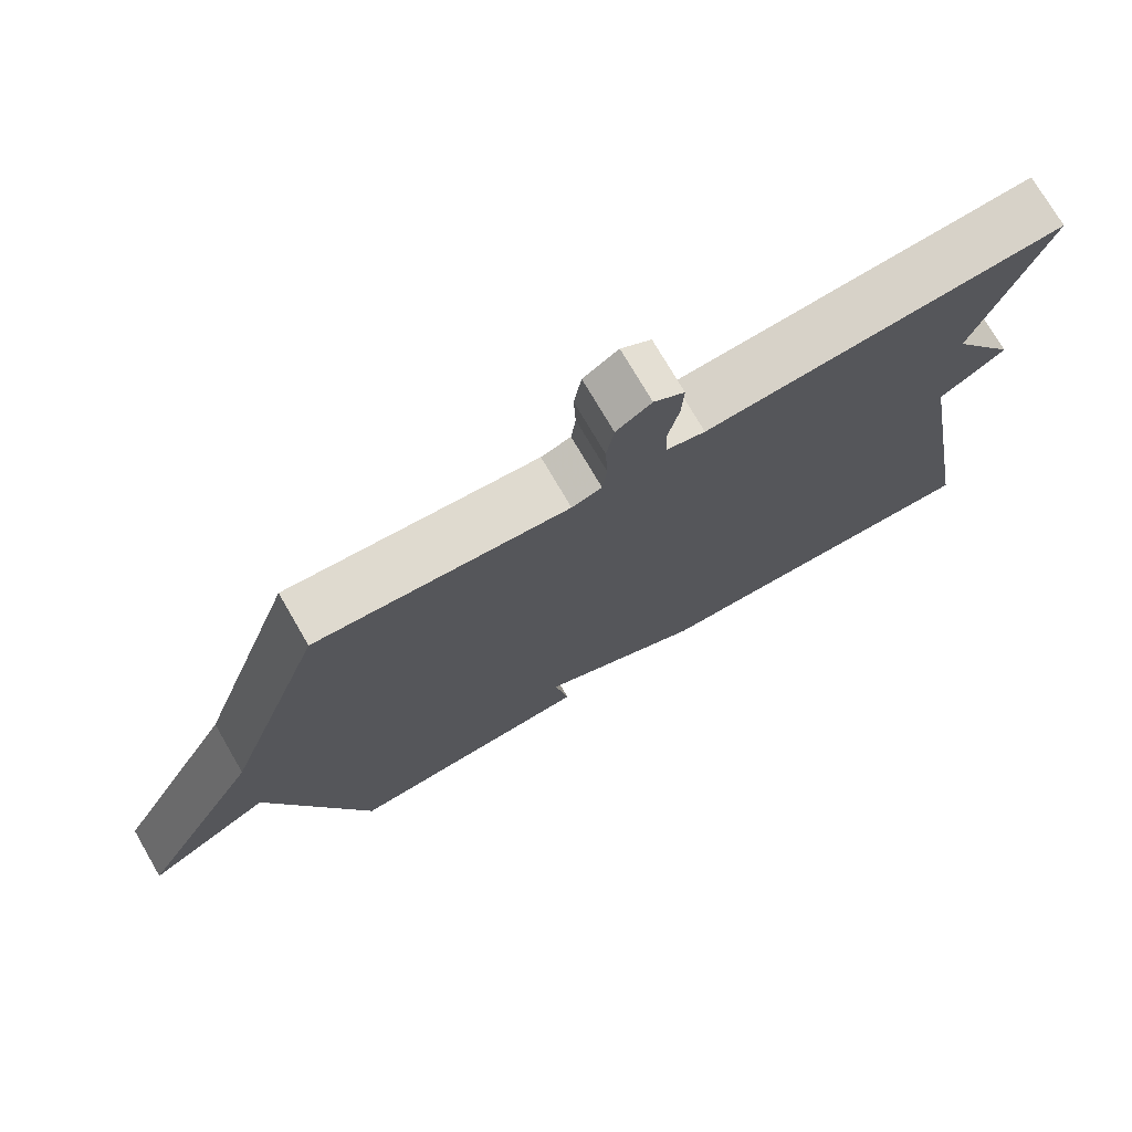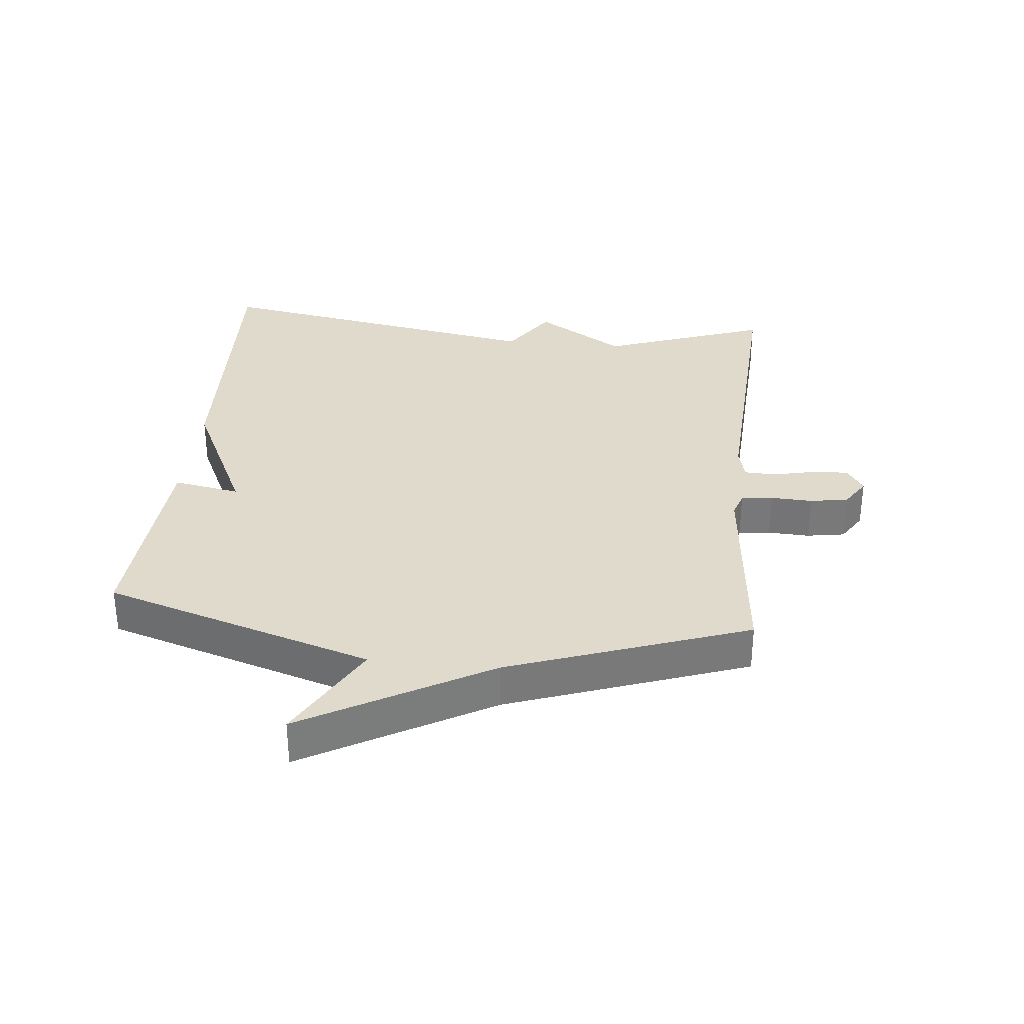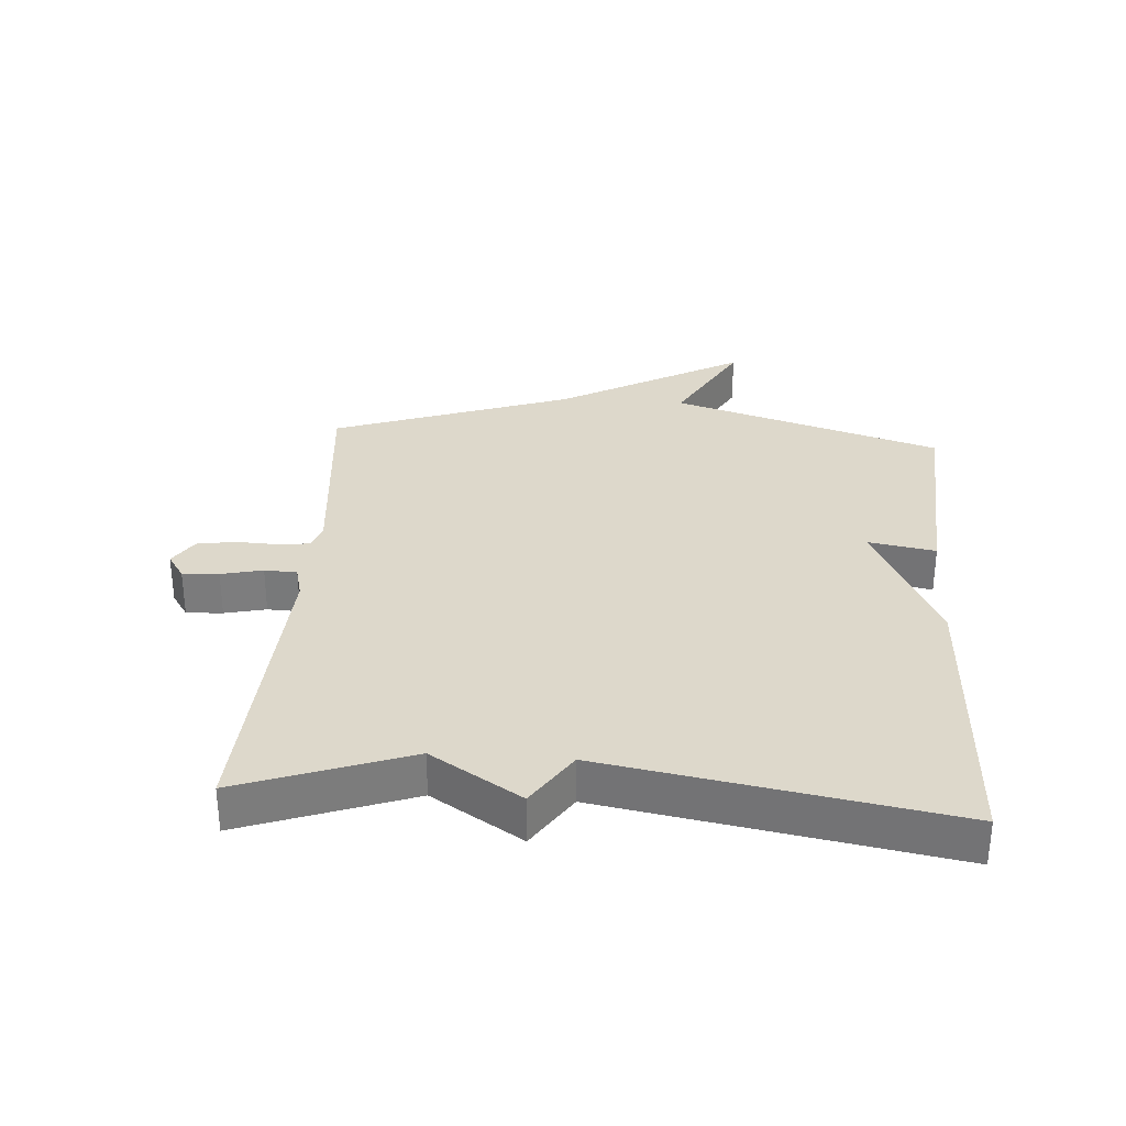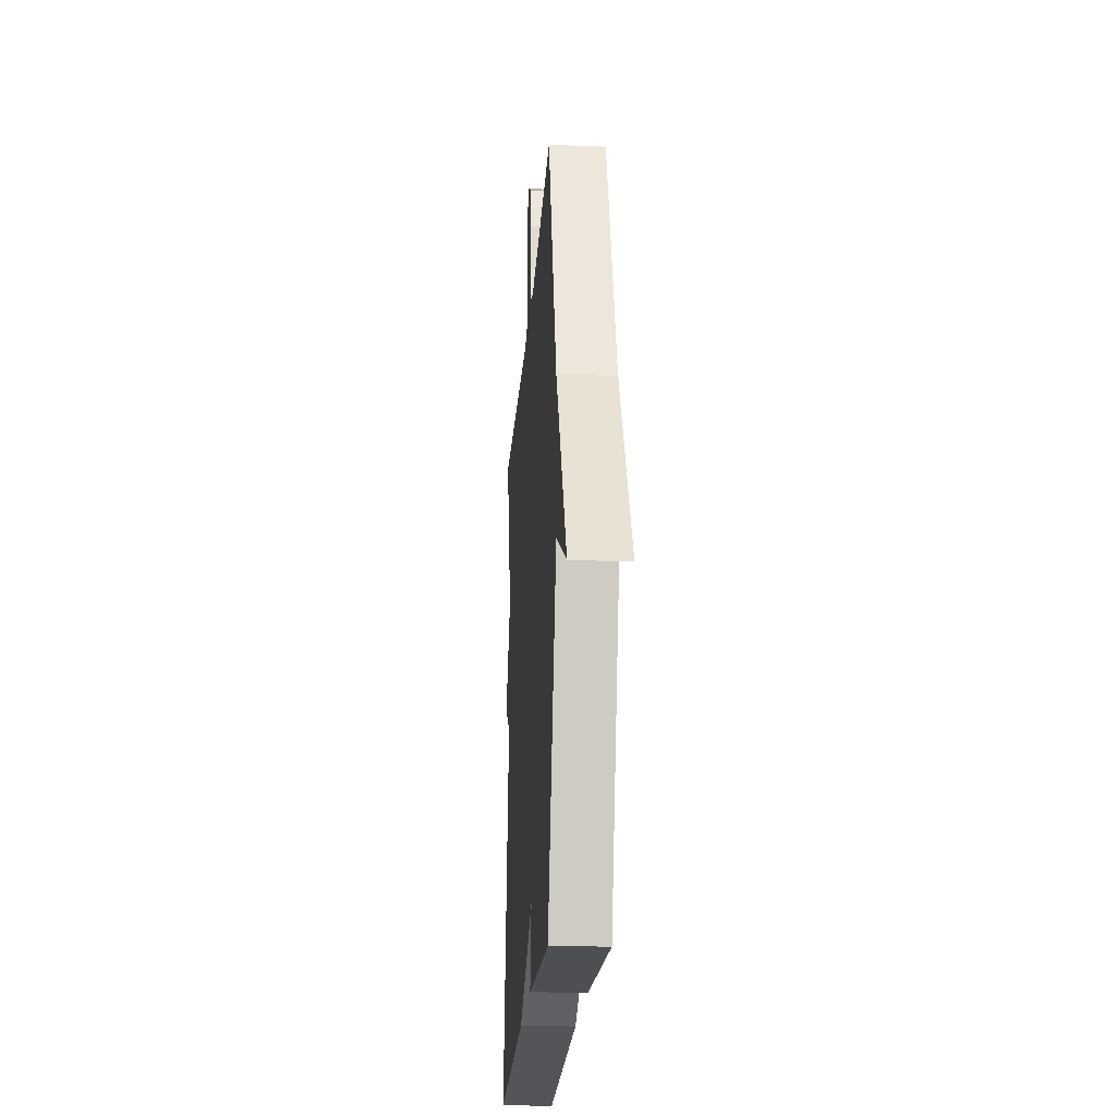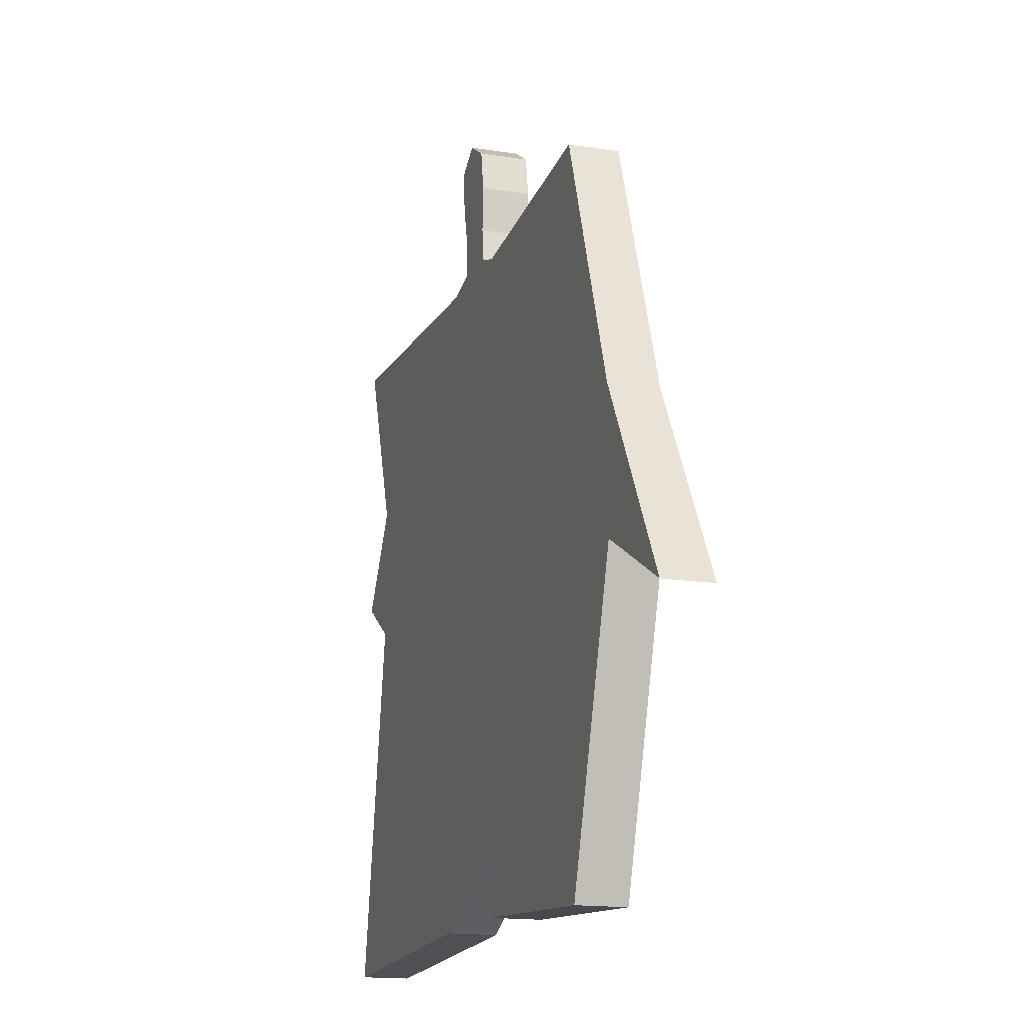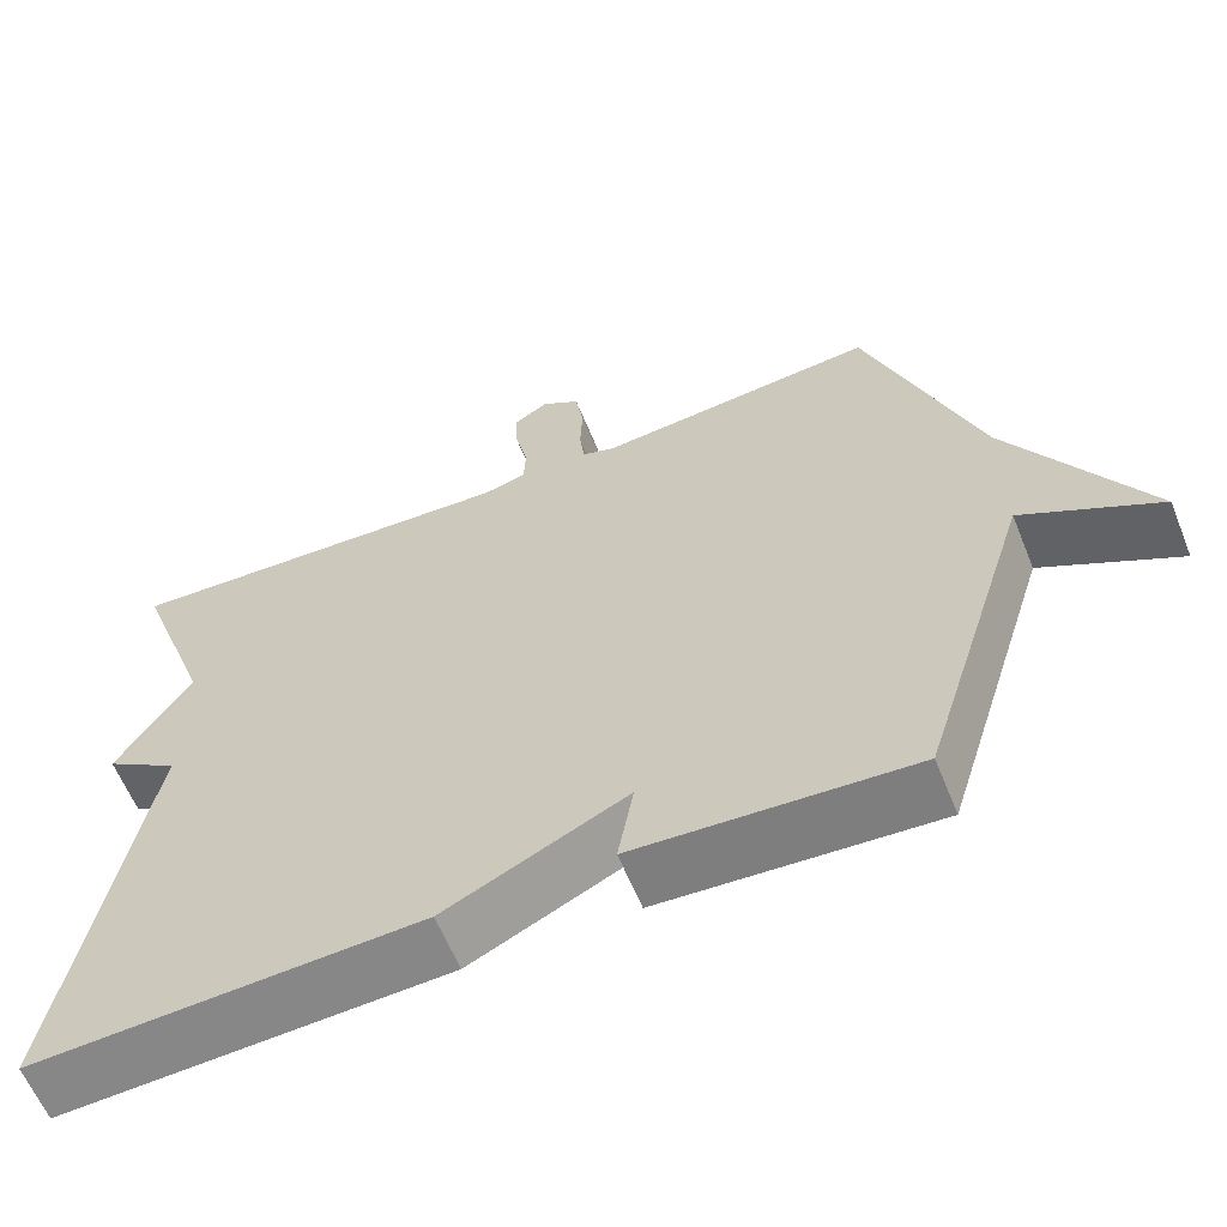
<metadata>
{"format":"obj","ext":"obj","renderer":"f3d","projection":"perspective","resolution":1024,"background":"white","views":[{"elev":74.2,"azim":-30.2,"up":"+Z"},{"elev":32.5,"azim":-84.3,"up":"+Y"},{"elev":31.4,"azim":94.0,"up":"+Y"},{"elev":-21.6,"azim":-93.9,"up":"+Z"},{"elev":-16.1,"azim":-108.0,"up":"+Z"},{"elev":-61.3,"azim":-157.9,"up":"+Z"}]}
</metadata>
<code>
v 0.5 0.07 -0.5
v 0.033 0.07 -0.479
v -0.186 0.07 -0.374
v -0.167 0.07 -0.479
v -0.5 0.07 -0.5
v -0.634 0.07 -0.076
v -0.798 0.07 -0.166
v -0.634 0.07 0.124
v -0.5 0.07 0.5
v -0.162 0.07 0.468
v -0.122 0.07 0.481
v -0.116 0.07 0.531
v -0.119 0.07 0.597
v -0.109 0.07 0.657
v -0.062 0.07 0.687
v -0.021 0.07 0.66
v -0.024 0.07 0.603
v -0.039 0.07 0.538
v -0.037 0.07 0.487
v 0.015 0.07 0.474
v 0.5 0.07 0.5
v 0.405 0.07 0.237
v 0.494 0.07 0.096
v 0.405 0.07 0.037
v 0.5 0 -0.5
v 0.033 0 -0.479
v -0.186 0 -0.374
v -0.167 0 -0.479
v -0.5 0 -0.5
v -0.634 0 -0.076
v -0.798 0 -0.166
v -0.634 0 0.124
v -0.5 0 0.5
v -0.162 0 0.468
v -0.122 0 0.481
v -0.116 0 0.531
v -0.119 0 0.597
v -0.109 0 0.657
v -0.062 0 0.687
v -0.021 0 0.66
v -0.024 0 0.603
v -0.039 0 0.538
v -0.037 0 0.487
v 0.015 0 0.474
v 0.5 0 0.5
v 0.405 0 0.237
v 0.494 0 0.096
v 0.405 0 0.037
f 22 23 24
f 20 21 22
f 19 20 22 24
f 16 17 18
f 15 16 18
f 14 15 18
f 13 14 18
f 12 13 18
f 11 12 18 19
f 1 2 3
f 24 1 3
f 19 24 3
f 11 19 3
f 10 11 3
f 6 7 8
f 6 8 9
f 5 6 9
f 4 5 9
f 3 4 9
f 3 9 10
f 48 47 46
f 46 45 44
f 48 46 44 43
f 42 41 40
f 42 40 39
f 42 39 38
f 42 38 37
f 42 37 36
f 43 42 36 35
f 27 26 25
f 27 25 48
f 27 48 43
f 27 43 35
f 27 35 34
f 32 31 30
f 33 32 30
f 33 30 29
f 33 29 28
f 33 28 27
f 34 33 27
f 1 25 26 2
f 2 26 27 3
f 3 27 28 4
f 4 28 29 5
f 5 29 30 6
f 6 30 31 7
f 7 31 32 8
f 8 32 33 9
f 9 33 34 10
f 10 34 35 11
f 11 35 36 12
f 12 36 37 13
f 13 37 38 14
f 14 38 39 15
f 15 39 40 16
f 16 40 41 17
f 17 41 42 18
f 18 42 43 19
f 19 43 44 20
f 20 44 45 21
f 21 45 46 22
f 22 46 47 23
f 23 47 48 24
f 24 48 25 1

</code>
